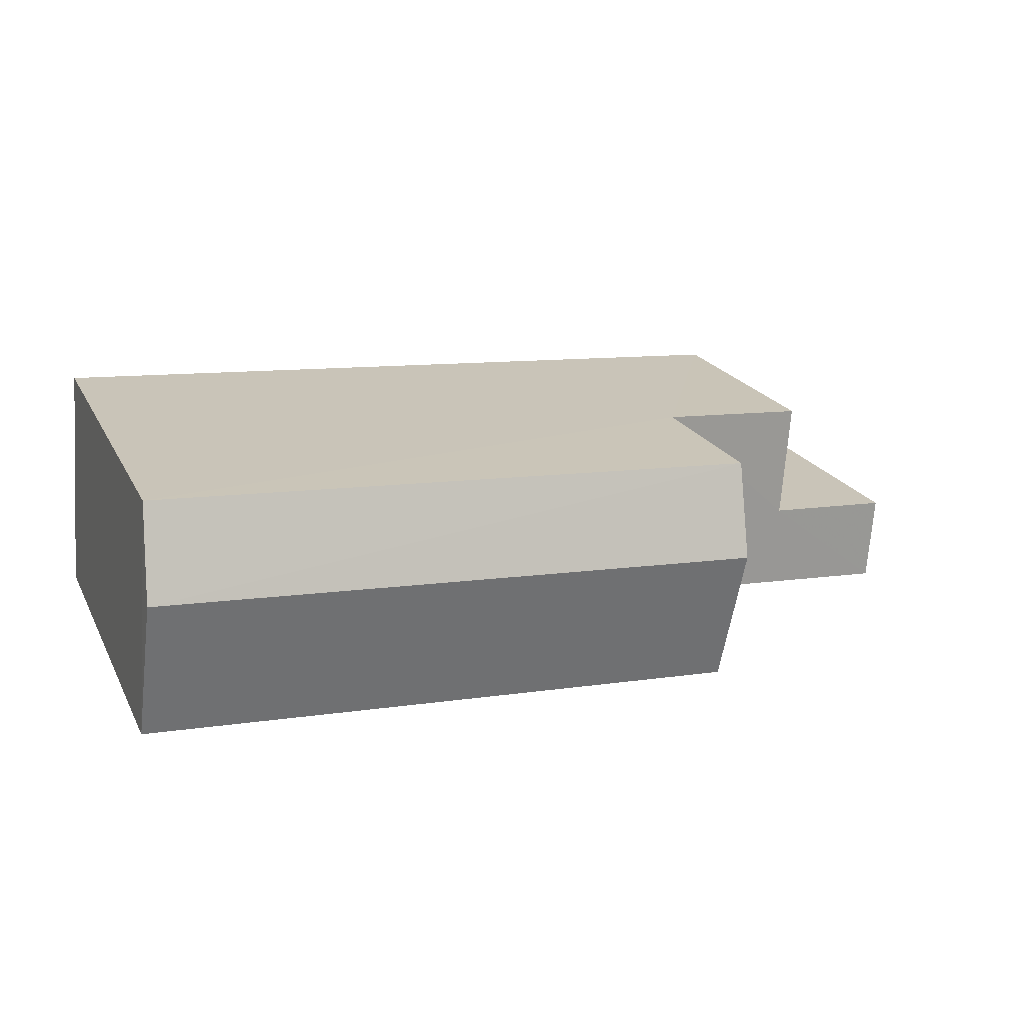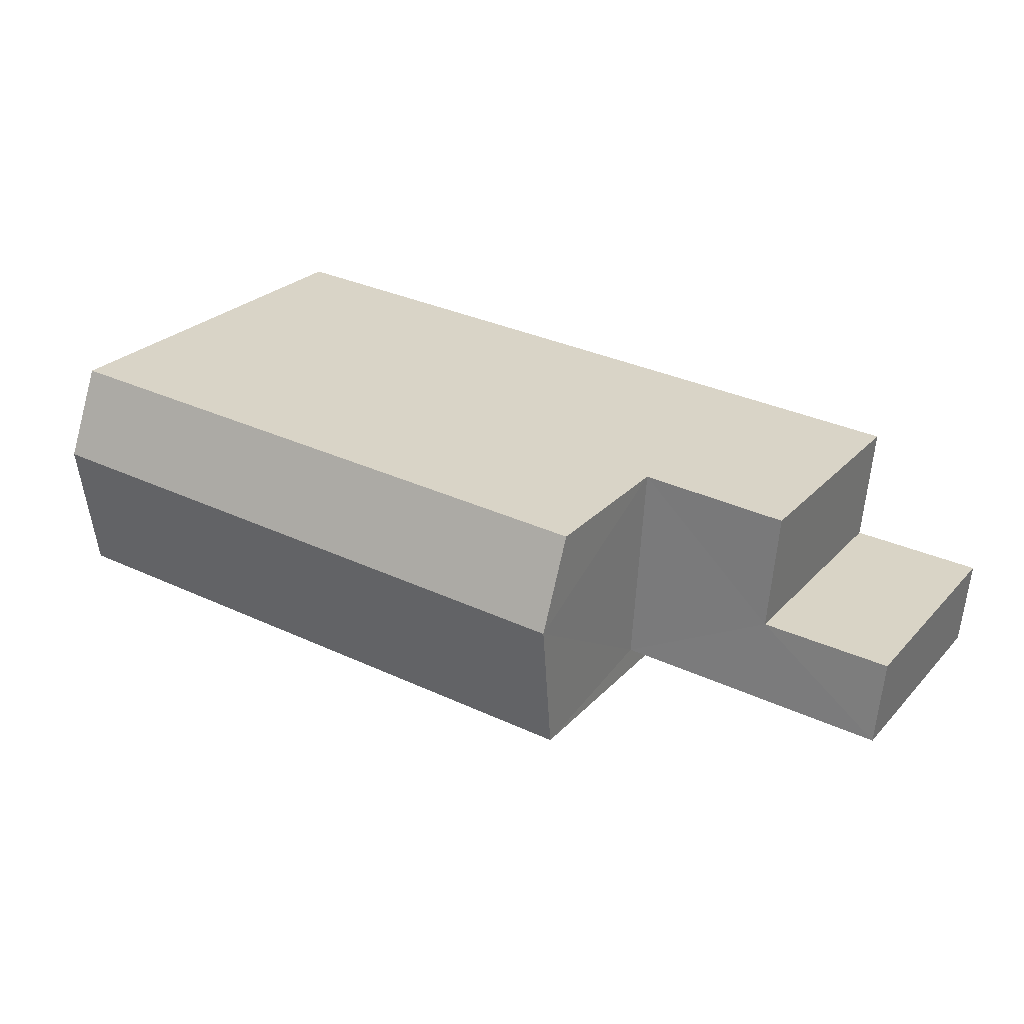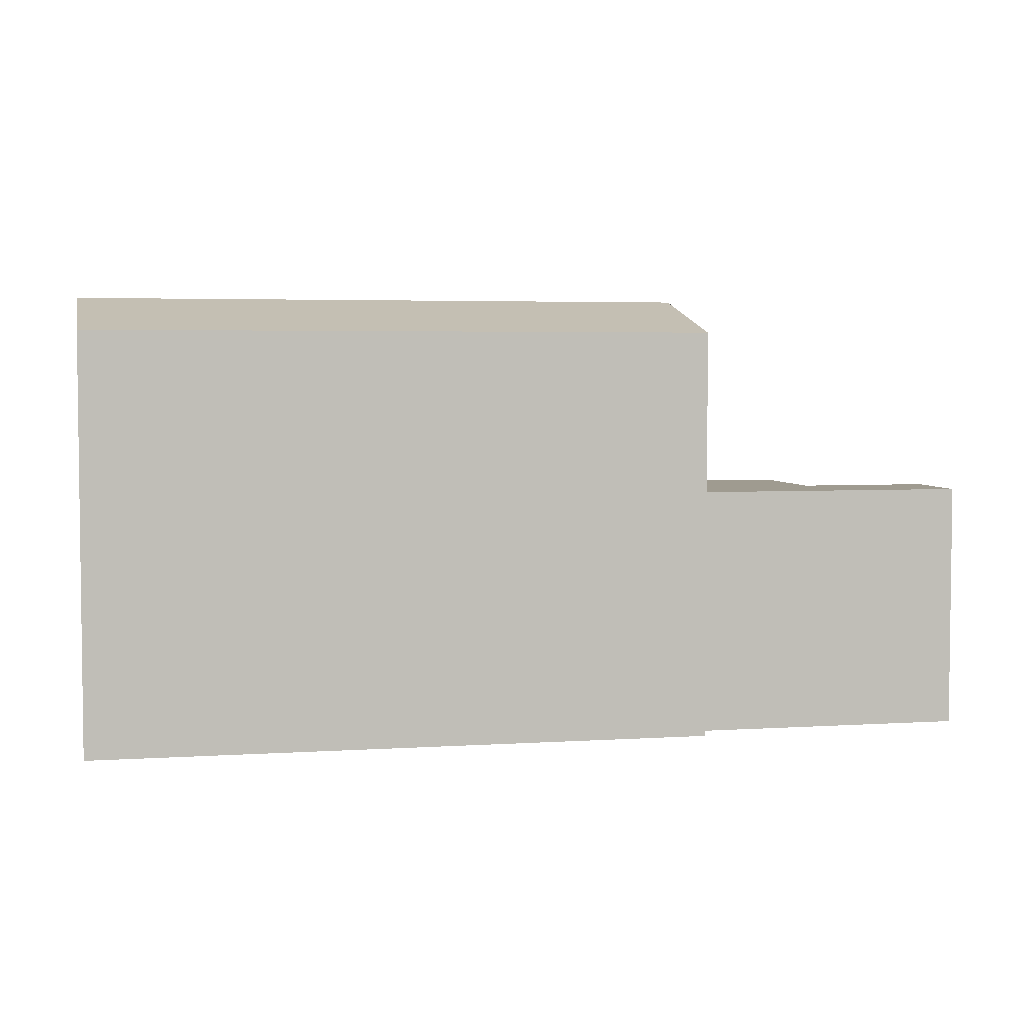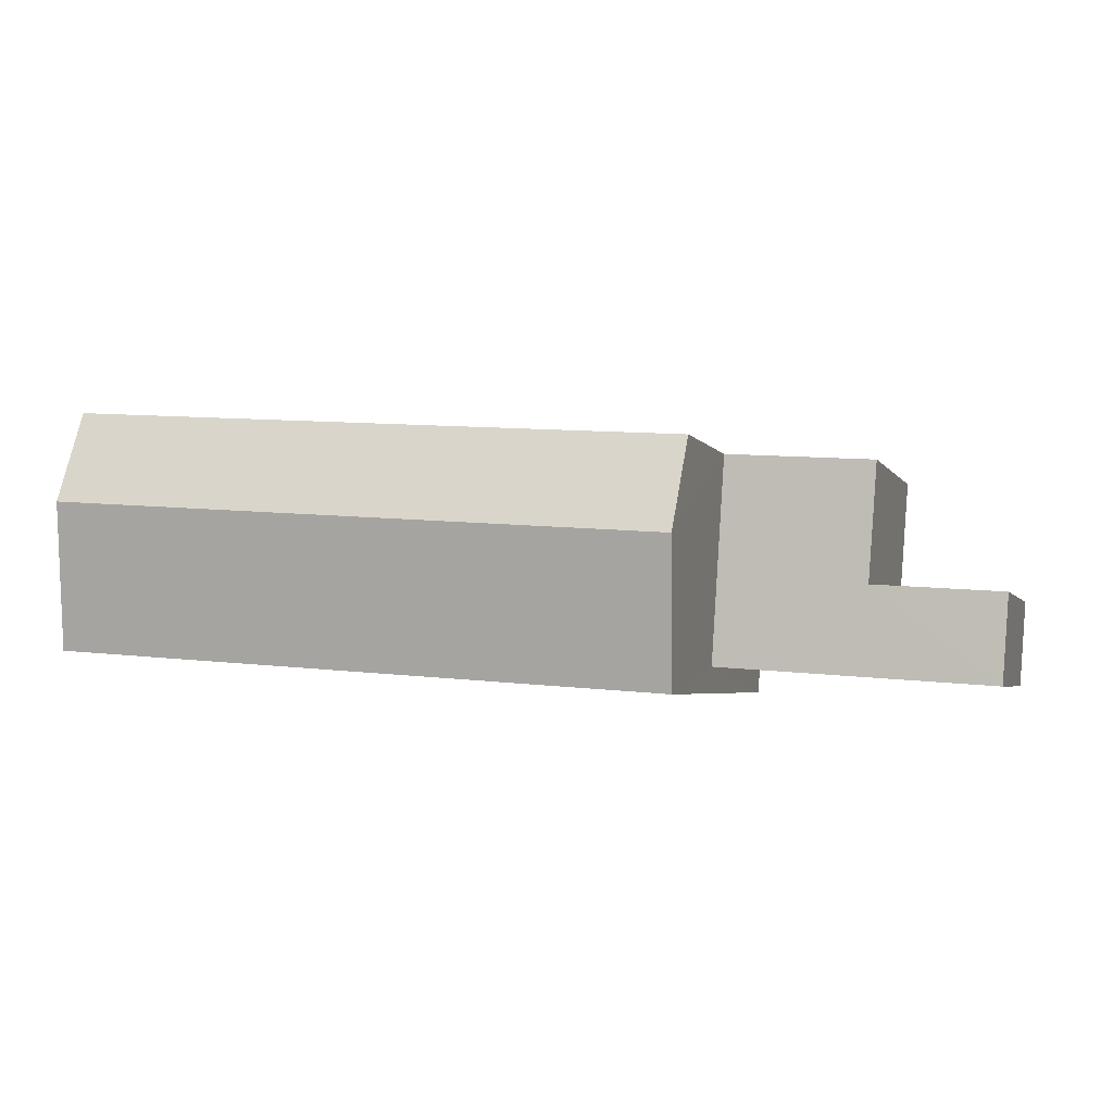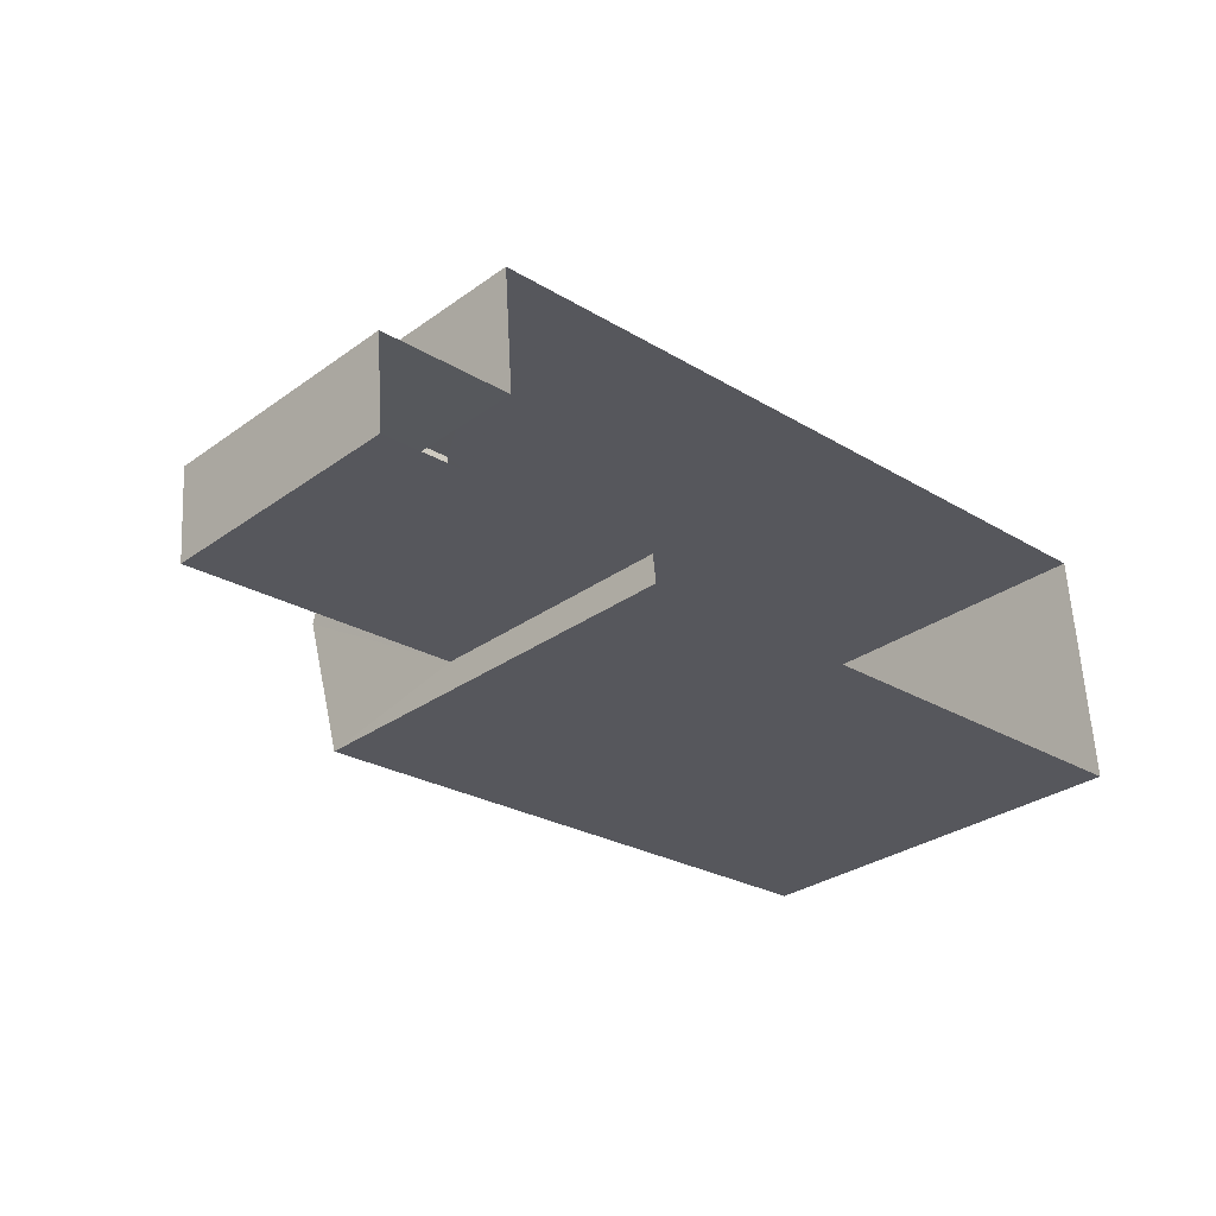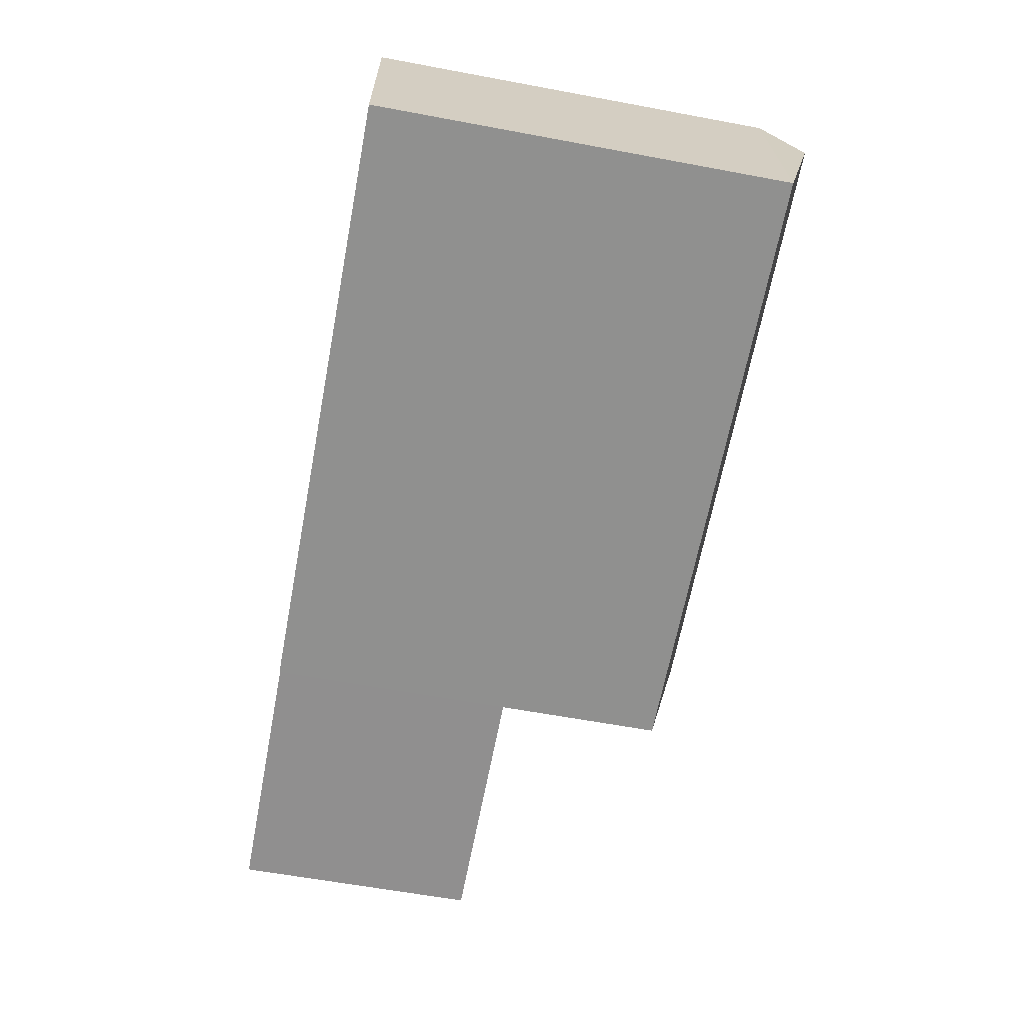
<metadata>
{"format":"obj","ext":"obj","renderer":"f3d","projection":"perspective","resolution":1024,"background":"white","views":[{"elev":21.1,"azim":-21.1,"up":"+Y"},{"elev":25.9,"azim":32.2,"up":"+Y"},{"elev":4.1,"azim":-15.8,"up":"+Z"},{"elev":-3.6,"azim":16.6,"up":"+Y"},{"elev":-30.6,"azim":135.7,"up":"+Y"},{"elev":-61.5,"azim":-100.8,"up":"+Y"}]}
</metadata>
<code>
v -3.73e+05 -1.046e+05 26.4
v -3.73e+05 -1.046e+05 26.4
v -3.73e+05 -1.046e+05 26.4
v -3.73e+05 -1.046e+05 26.4
v -3.73e+05 -1.046e+05 26.4
v -3.73e+05 -1.046e+05 26.4
v -3.73e+05 -1.046e+05 26.4
v -3.73e+05 -1.046e+05 26.4
v -3.73e+05 -1.046e+05 33.01
v -3.73e+05 -1.046e+05 33.01
v -3.73e+05 -1.046e+05 33.58
v -3.73e+05 -1.046e+05 33.58
v -3.73e+05 -1.046e+05 33.01
v -3.73e+05 -1.046e+05 33.01
v -3.73e+05 -1.046e+05 30.39
v -3.73e+05 -1.046e+05 30.39
v -3.73e+05 -1.046e+05 30.39
v -3.73e+05 -1.046e+05 30.39
v -3.73e+05 -1.046e+05 30.39
v -3.73e+05 -1.046e+05 30.39
f 1 2 3
f 1 3 4
f 2 5 3
f 3 6 7
f 7 6 8
f 5 6 3
f 9 10 11
f 12 9 11
f 13 14 12
f 11 13 12
f 15 16 17
f 18 17 19
f 19 17 20
f 17 16 20
f 10 16 2
f 2 16 5
f 10 9 16
f 5 16 15
f 19 7 8
f 18 19 8
f 2 1 10
f 10 13 11
f 10 1 13
f 18 8 6
f 17 18 6
f 3 7 19
f 20 3 19
f 13 1 4
f 14 13 4
f 15 6 5
f 15 17 6
f 4 3 20
f 4 20 14
f 14 20 12
f 20 16 12
f 16 9 12

</code>
